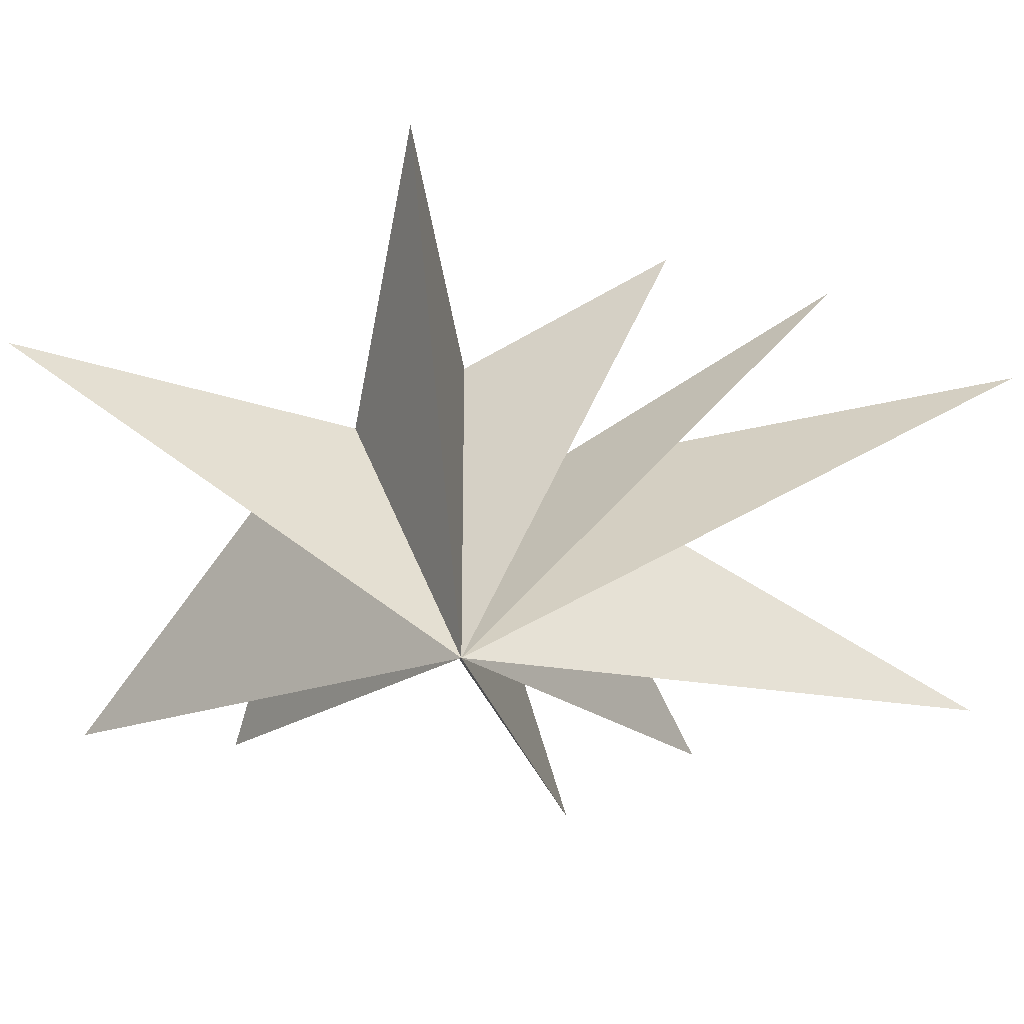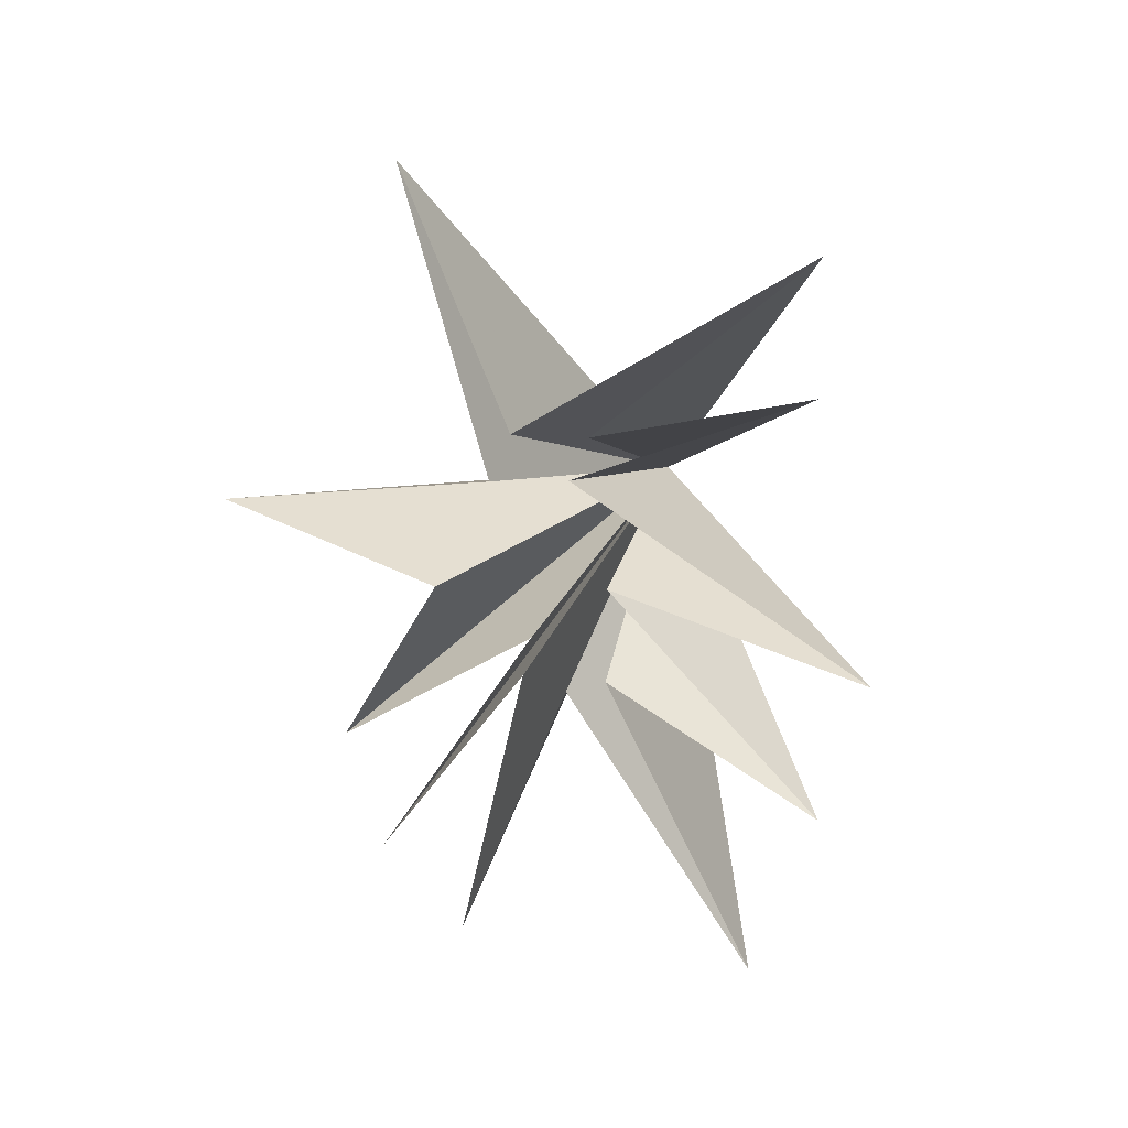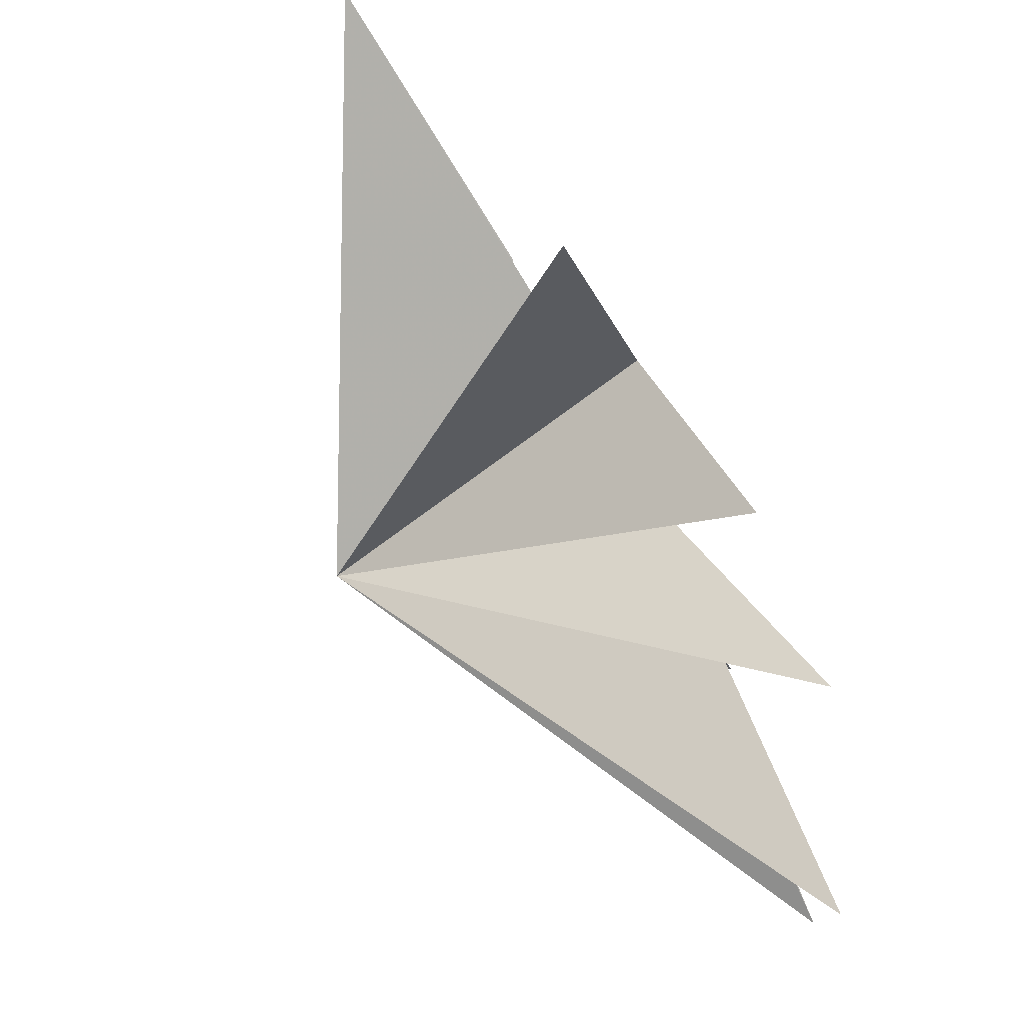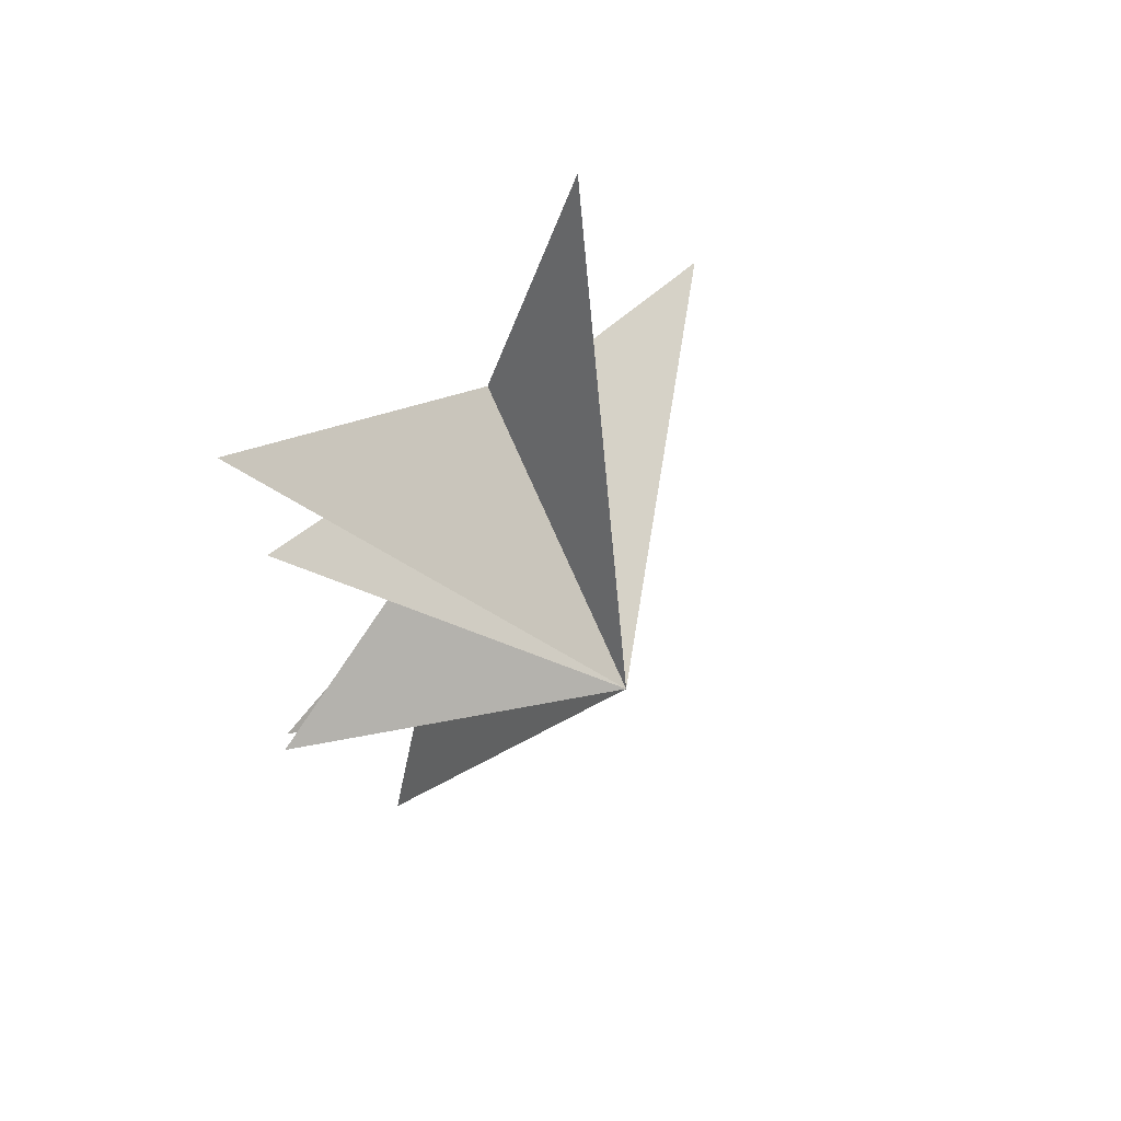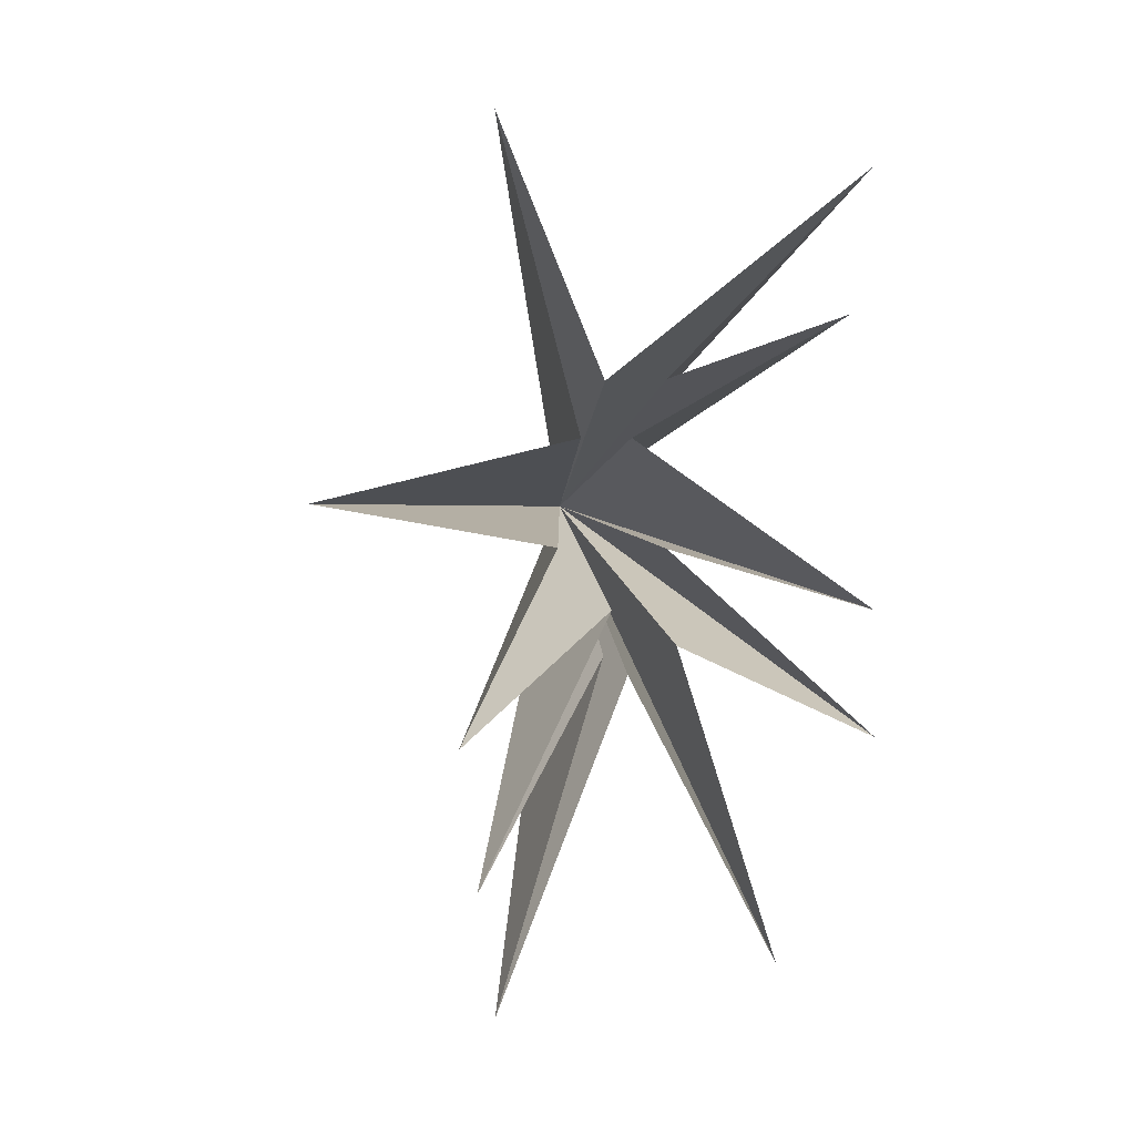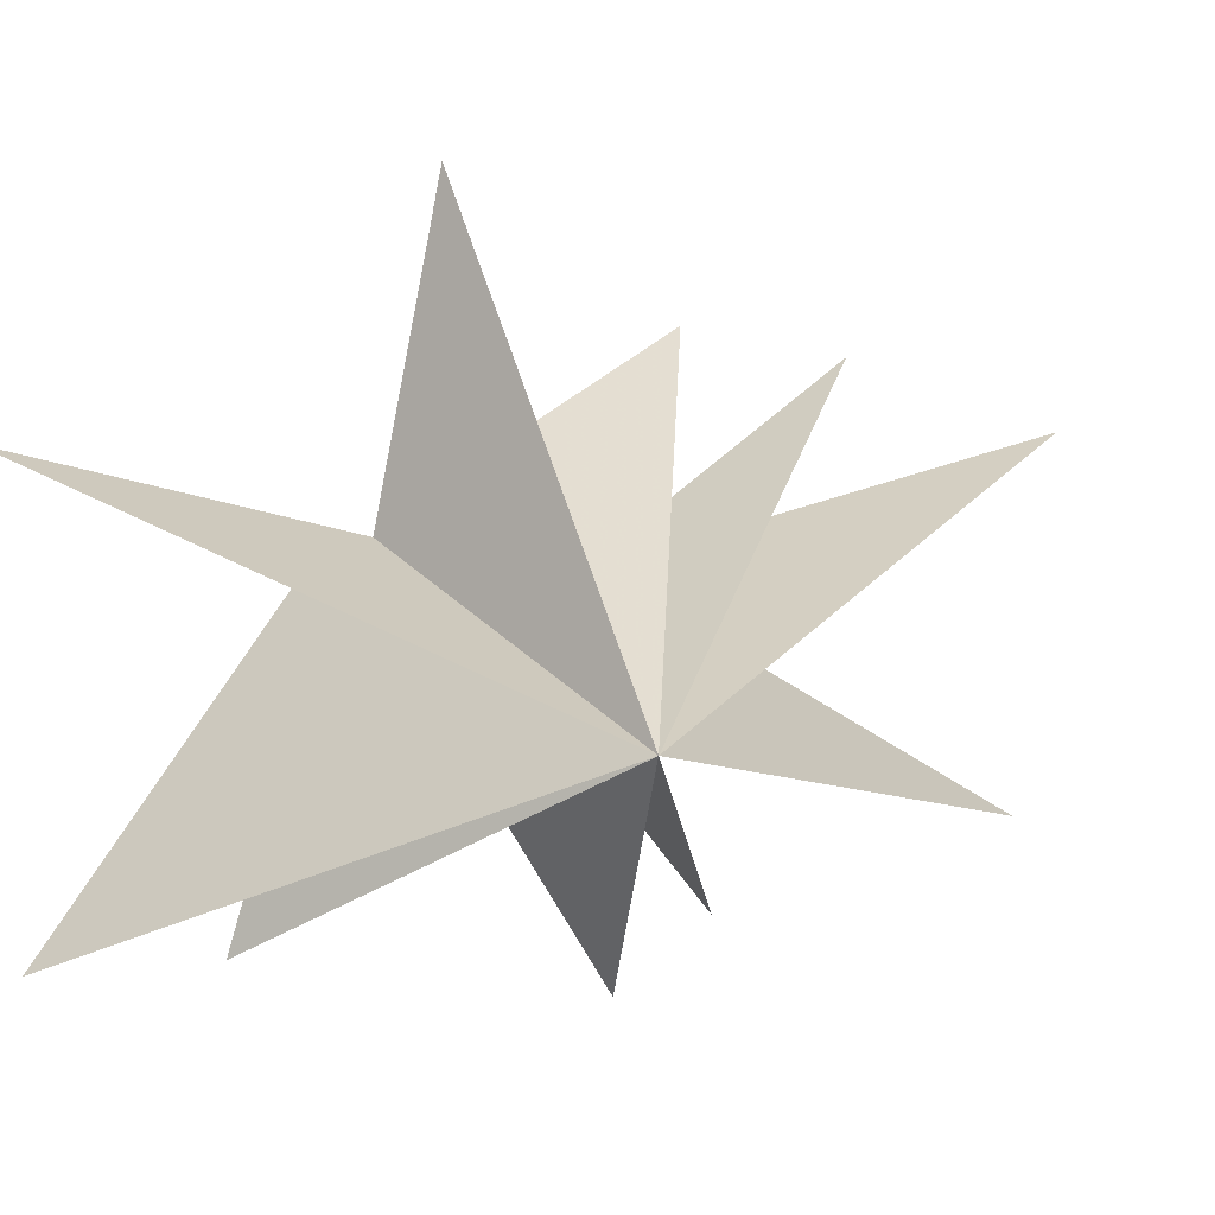
<metadata>
{"format":"obj","ext":"obj","renderer":"f3d","projection":"perspective","resolution":1024,"background":"white","views":[{"elev":16.2,"azim":87.6,"up":"+Y"},{"elev":27.1,"azim":-77.4,"up":"+Z"},{"elev":74.8,"azim":149.1,"up":"+Y"},{"elev":64.6,"azim":41.2,"up":"+Z"},{"elev":6.3,"azim":-120.0,"up":"+Z"},{"elev":8.5,"azim":60.2,"up":"+Y"}]}
</metadata>
<code>
v -0.07816 0.6081 -2.462
v 1.474 2.717 -11.37
v 0.3919 -0.3567 -3.058
v 0.7986 -5.104 -11
v -0.09876 -1.437 -2.368
v -1.001 -6.779 -4.962
v 0.2608 -1.379 -0.05599
v 0.3066 -7.717 -1.957
v 0.3562 -0.4263 2.639
v -0.5214 -6.177 5.57
v -0.2498 -1.027 4.044
v -1.324 -6.188 9.094
v -0.3895 0.7651 4.016
v 0.07283 3.383 10.12
v -0.2336 1.322 2.706
v 0.09449 8.007 1.425
v -1.116 2.439 0.2883
v -0.9336 4.891 -4.153
v -0.09309 0.3962 -1.388
v -0.4636 4.205 -7.669
v 6.169 -1.777 0.5411
f 21 3 2
f 2 1 21
f 20 19 21
f 3 21 4
f 6 5 21
f 21 7 6
f 8 7 21
f 21 5 4
f 21 13 12
f 21 1 20
f 21 9 8
f 9 21 10
f 11 10 21
f 11 21 12
f 13 21 14
f 18 21 19
f 15 21 16
f 21 17 16
f 15 14 21
f 17 21 18

</code>
